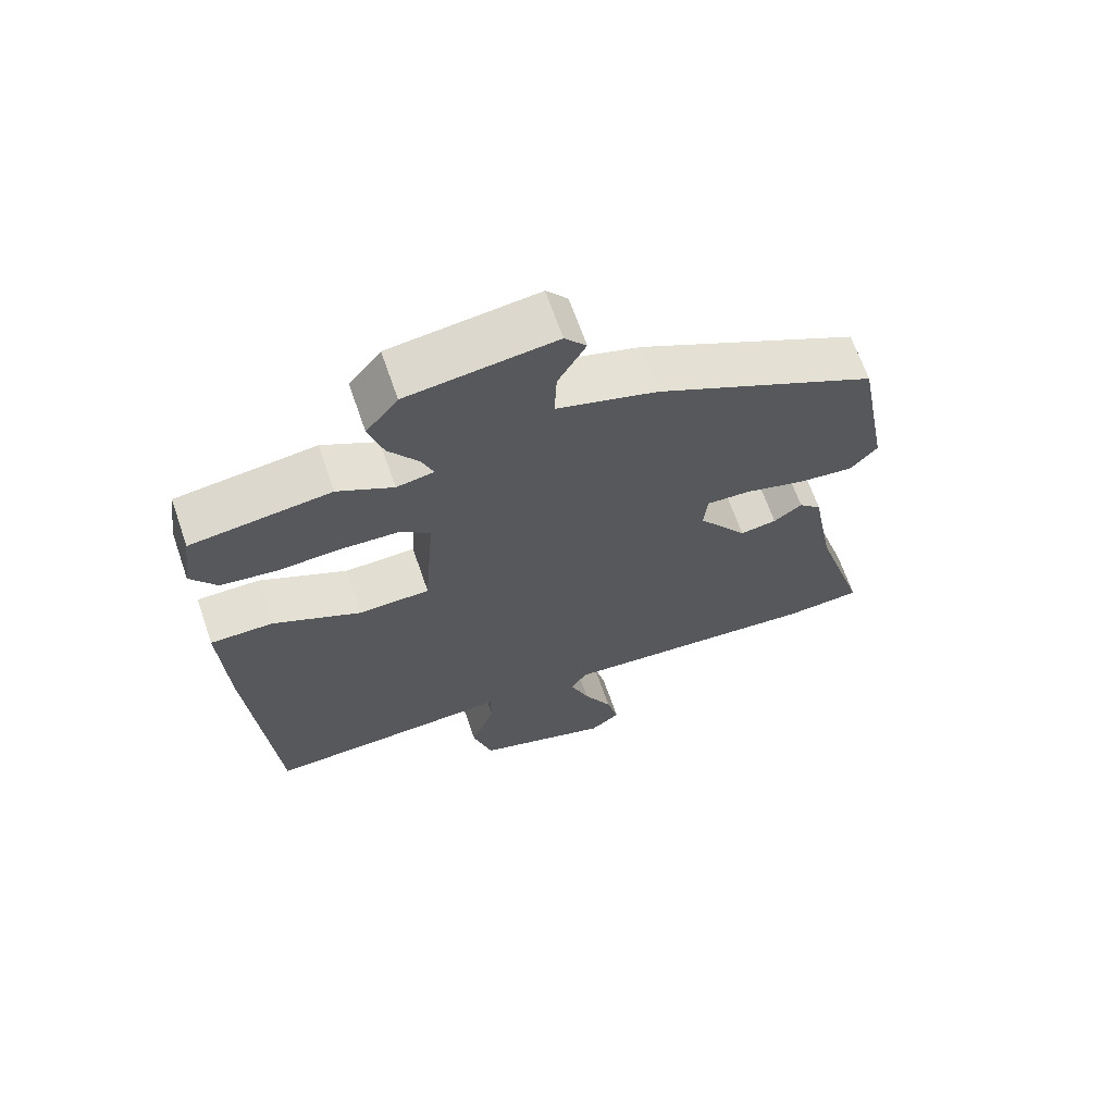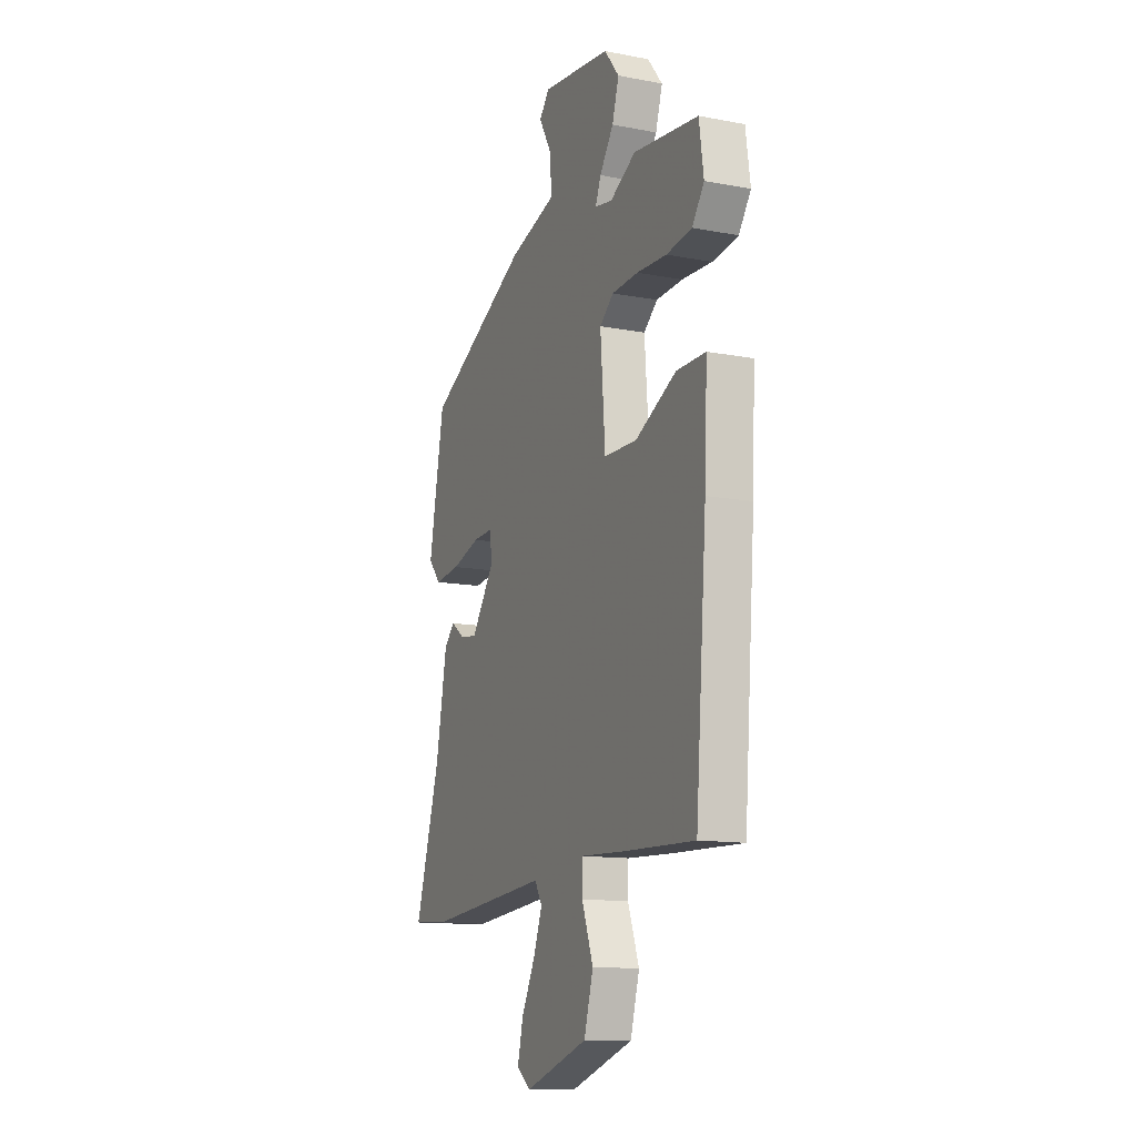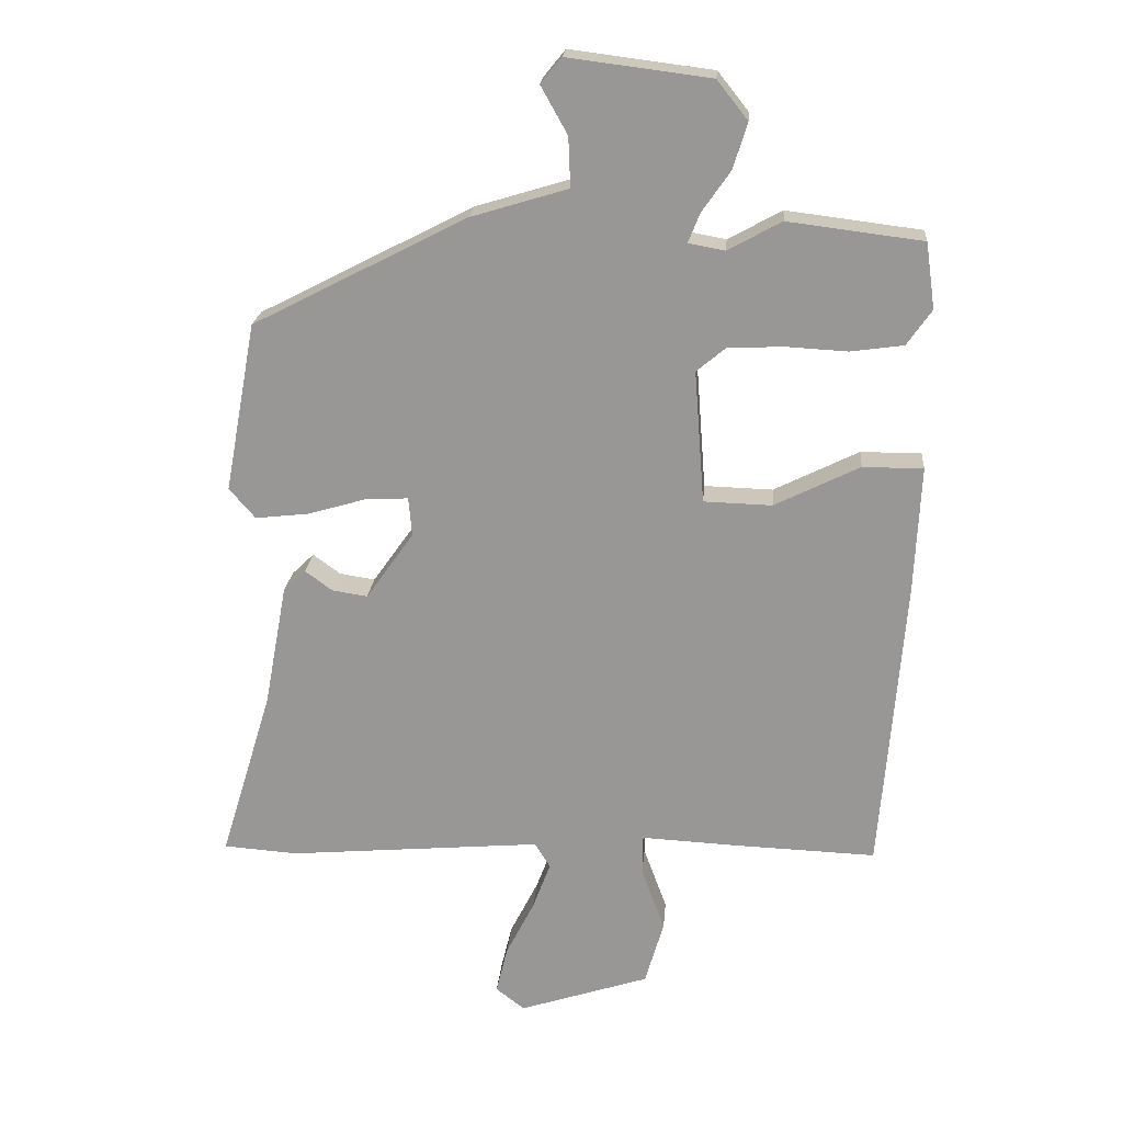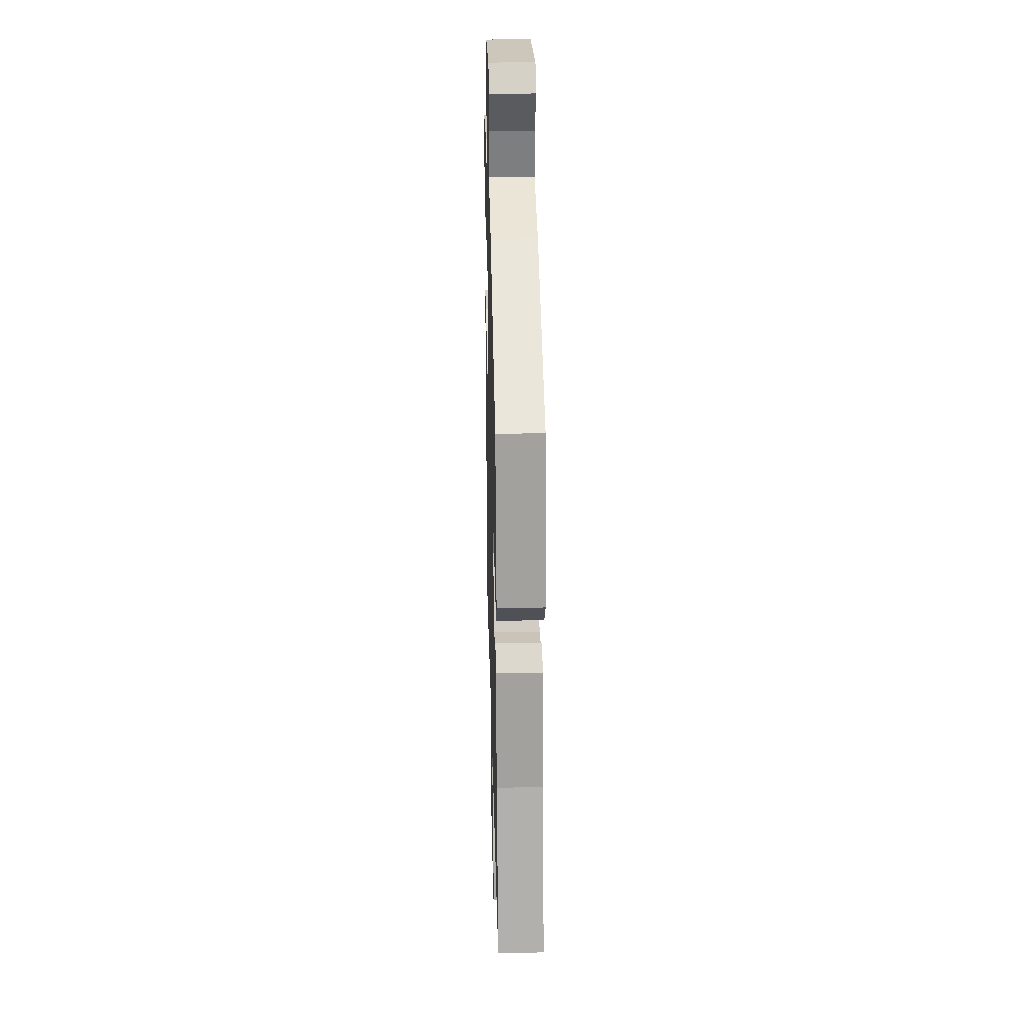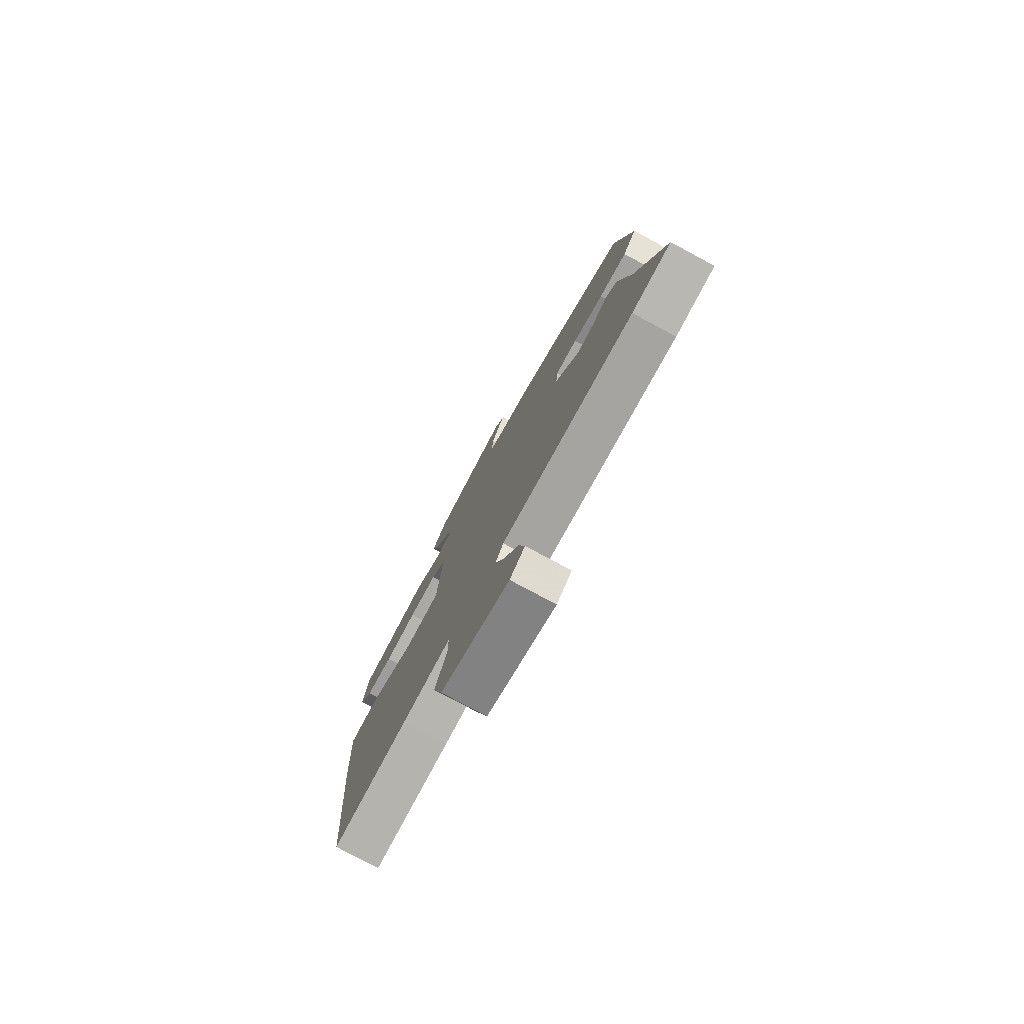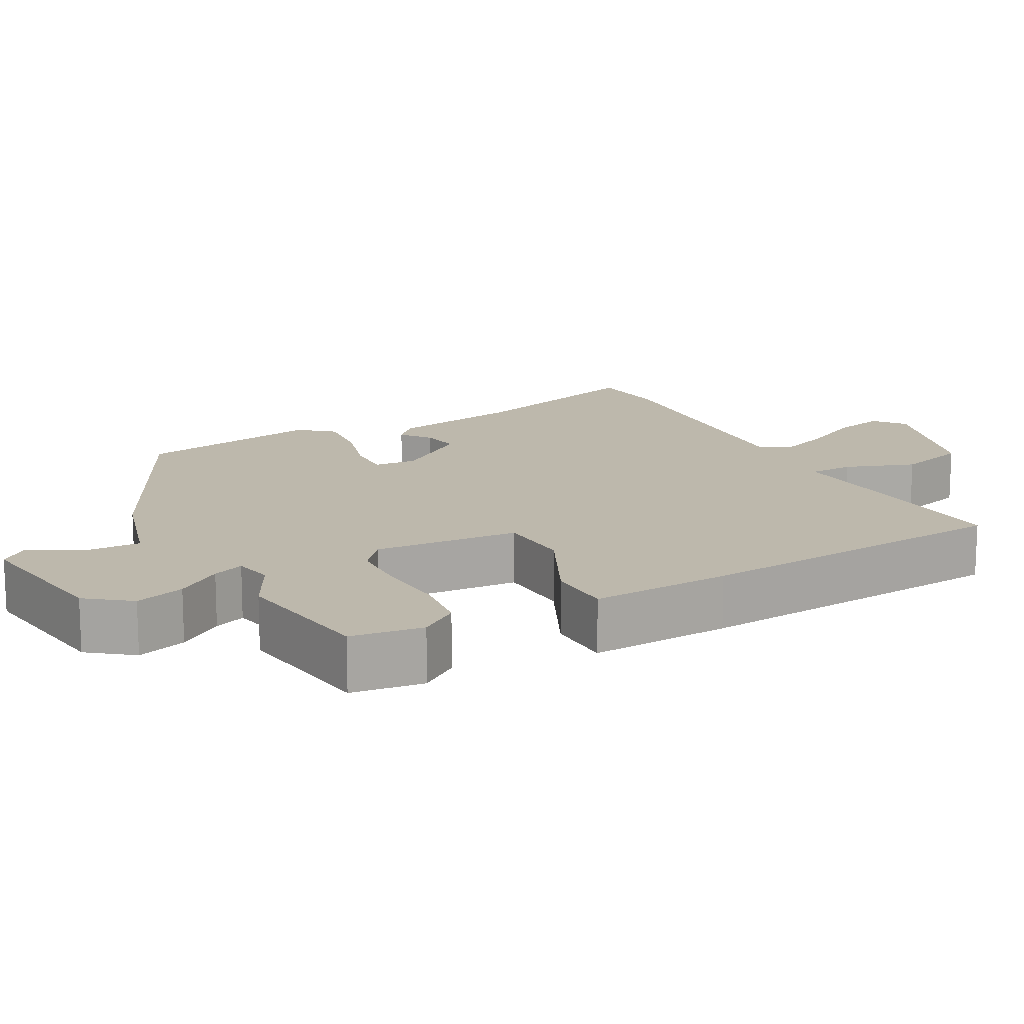
<metadata>
{"format":"obj","ext":"obj","renderer":"f3d","projection":"perspective","resolution":1024,"background":"white","views":[{"elev":66.9,"azim":160.9,"up":"+Z"},{"elev":-12.9,"azim":66.4,"up":"+Z"},{"elev":21.0,"azim":4.8,"up":"+Z"},{"elev":28.5,"azim":-91.5,"up":"+Z"},{"elev":-78.2,"azim":-118.2,"up":"+Z"},{"elev":14.9,"azim":60.9,"up":"+Y"}]}
</metadata>
<code>
v 0.487 0.07 -0.469
v 0.271 0.07 -0.461
v 0.131 0.07 -0.454
v 0.13 0.07 -0.514
v 0.165 0.07 -0.609
v 0.137 0.07 -0.706
v -0.058 0.07 -0.77
v -0.101 0.07 -0.737
v -0.084 0.07 -0.666
v -0.042 0.07 -0.583
v -0.015 0.07 -0.511
v -0.038 0.07 -0.473
v -0.419 0.07 -0.506
v -0.53 0.07 -0.498
v -0.452 0.07 -0.242
v -0.418 0.07 -0.058
v -0.385 0.07 -0.026
v -0.344 0.07 -0.056
v -0.291 0.07 -0.064
v -0.22 0.07 0.037
v -0.225 0.07 0.095
v -0.288 0.07 0.092
v -0.376 0.07 0.066
v -0.456 0.07 0.057
v -0.495 0.07 0.102
v -0.448 0.07 0.356
v -0.129 0.07 0.52
v 0.016 0.07 0.564
v 0.013 0.07 0.638
v -0.027 0.07 0.709
v 0.004 0.07 0.747
v 0.217 0.07 0.72
v 0.263 0.07 0.662
v 0.242 0.07 0.594
v 0.199 0.07 0.532
v 0.182 0.07 0.489
v 0.236 0.07 0.479
v 0.316 0.07 0.523
v 0.517 0.07 0.498
v 0.531 0.07 0.4
v 0.494 0.07 0.347
v 0.415 0.07 0.336
v 0.322 0.07 0.341
v 0.24 0.07 0.337
v 0.197 0.07 0.301
v 0.212 0.07 0.103
v 0.314 0.07 0.1
v 0.441 0.07 0.163
v 0.531 0.07 0.163
v 0.522 0.07 -0.029
v 0.487 0 -0.469
v 0.271 0 -0.461
v 0.131 0 -0.454
v 0.13 0 -0.514
v 0.165 0 -0.609
v 0.137 0 -0.706
v -0.058 0 -0.77
v -0.101 0 -0.737
v -0.084 0 -0.666
v -0.042 0 -0.583
v -0.015 0 -0.511
v -0.038 0 -0.473
v -0.419 0 -0.506
v -0.53 0 -0.498
v -0.452 0 -0.242
v -0.418 0 -0.058
v -0.385 0 -0.026
v -0.344 0 -0.056
v -0.291 0 -0.064
v -0.22 0 0.037
v -0.225 0 0.095
v -0.288 0 0.092
v -0.376 0 0.066
v -0.456 0 0.057
v -0.495 0 0.102
v -0.448 0 0.356
v -0.129 0 0.52
v 0.016 0 0.564
v 0.013 0 0.638
v -0.027 0 0.709
v 0.004 0 0.747
v 0.217 0 0.72
v 0.263 0 0.662
v 0.242 0 0.594
v 0.199 0 0.532
v 0.182 0 0.489
v 0.236 0 0.479
v 0.316 0 0.523
v 0.517 0 0.498
v 0.531 0 0.4
v 0.494 0 0.347
v 0.415 0 0.336
v 0.322 0 0.341
v 0.24 0 0.337
v 0.197 0 0.301
v 0.212 0 0.103
v 0.314 0 0.1
v 0.441 0 0.163
v 0.531 0 0.163
v 0.522 0 -0.029
f 47 48 49 50
f 46 47 50 1
f 40 41 42 43
f 40 43 44
f 37 38 39 40
f 36 37 40 44
f 32 33 34 35
f 32 35 36
f 29 30 31 32
f 28 29 32 36
f 22 23 24 25
f 21 22 25 26
f 15 16 17 18
f 15 18 19
f 12 13 14 15
f 12 15 19
f 7 8 9 10
f 7 10 11
f 4 5 6 7
f 3 4 7 11
f 46 1 2 3
f 45 46 3 11
f 36 44 45
f 21 26 27 28
f 20 21 28 36
f 12 19 20 36
f 11 12 36 45
f 100 99 98 97
f 51 100 97 96
f 93 92 91 90
f 94 93 90
f 90 89 88 87
f 94 90 87 86
f 85 84 83 82
f 86 85 82
f 82 81 80 79
f 86 82 79 78
f 75 74 73 72
f 76 75 72 71
f 68 67 66 65
f 69 68 65
f 65 64 63 62
f 69 65 62
f 60 59 58 57
f 61 60 57
f 57 56 55 54
f 61 57 54 53
f 53 52 51 96
f 61 53 96 95
f 95 94 86
f 78 77 76 71
f 86 78 71 70
f 86 70 69 62
f 95 86 62 61
f 1 51 52 2
f 2 52 53 3
f 3 53 54 4
f 4 54 55 5
f 5 55 56 6
f 6 56 57 7
f 7 57 58 8
f 8 58 59 9
f 9 59 60 10
f 10 60 61 11
f 11 61 62 12
f 12 62 63 13
f 13 63 64 14
f 14 64 65 15
f 15 65 66 16
f 16 66 67 17
f 17 67 68 18
f 18 68 69 19
f 19 69 70 20
f 20 70 71 21
f 21 71 72 22
f 22 72 73 23
f 23 73 74 24
f 24 74 75 25
f 25 75 76 26
f 26 76 77 27
f 27 77 78 28
f 28 78 79 29
f 29 79 80 30
f 30 80 81 31
f 31 81 82 32
f 32 82 83 33
f 33 83 84 34
f 34 84 85 35
f 35 85 86 36
f 36 86 87 37
f 37 87 88 38
f 38 88 89 39
f 39 89 90 40
f 40 90 91 41
f 41 91 92 42
f 42 92 93 43
f 43 93 94 44
f 44 94 95 45
f 45 95 96 46
f 46 96 97 47
f 47 97 98 48
f 48 98 99 49
f 49 99 100 50
f 50 100 51 1

</code>
